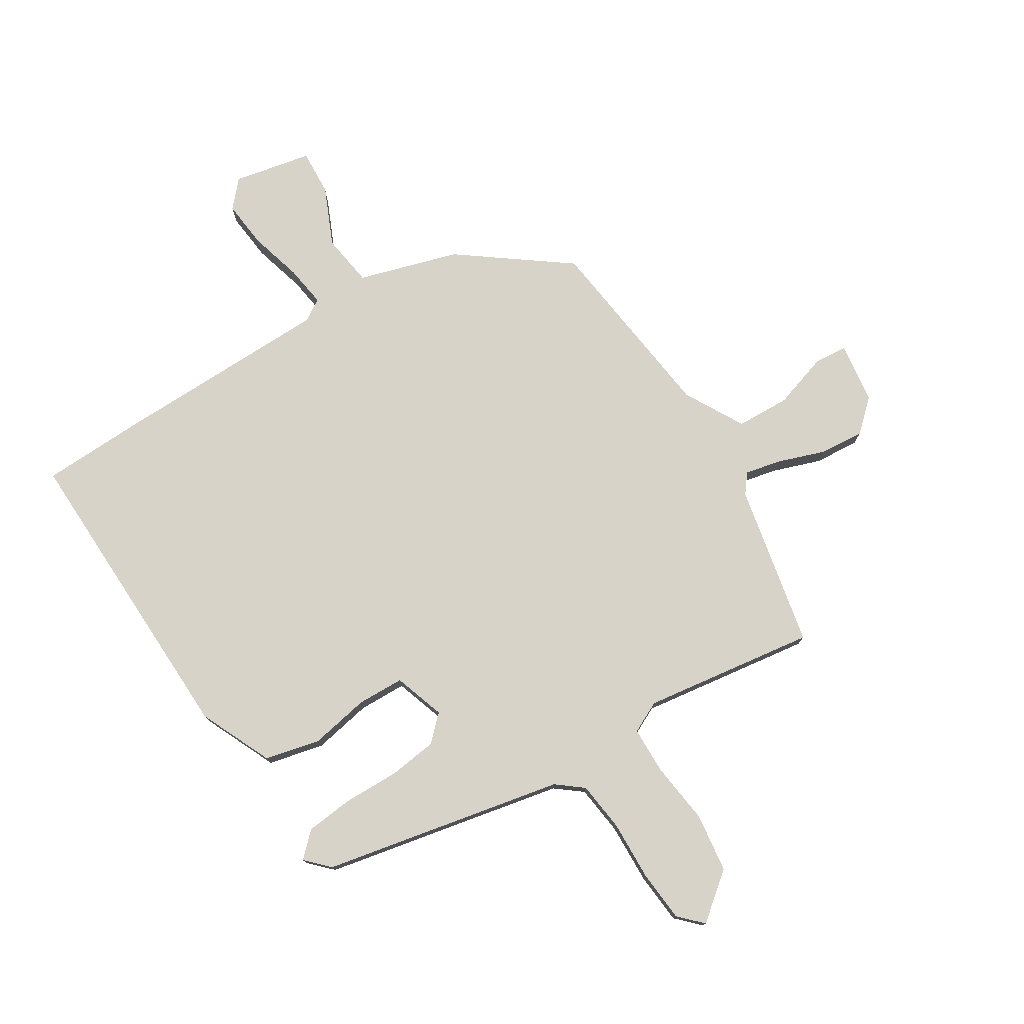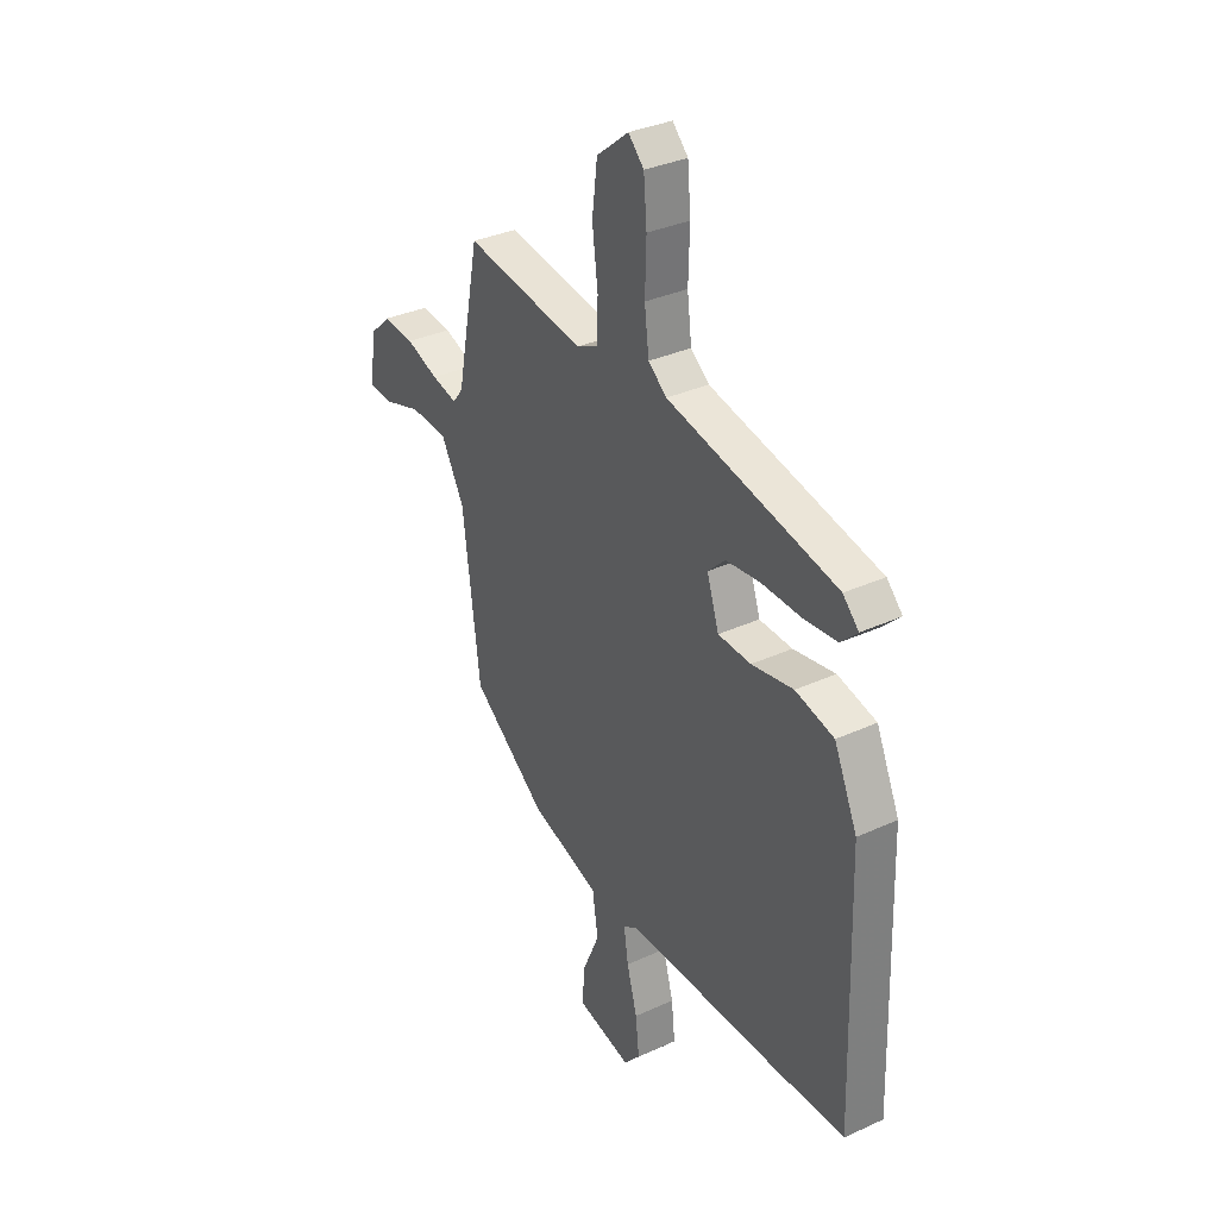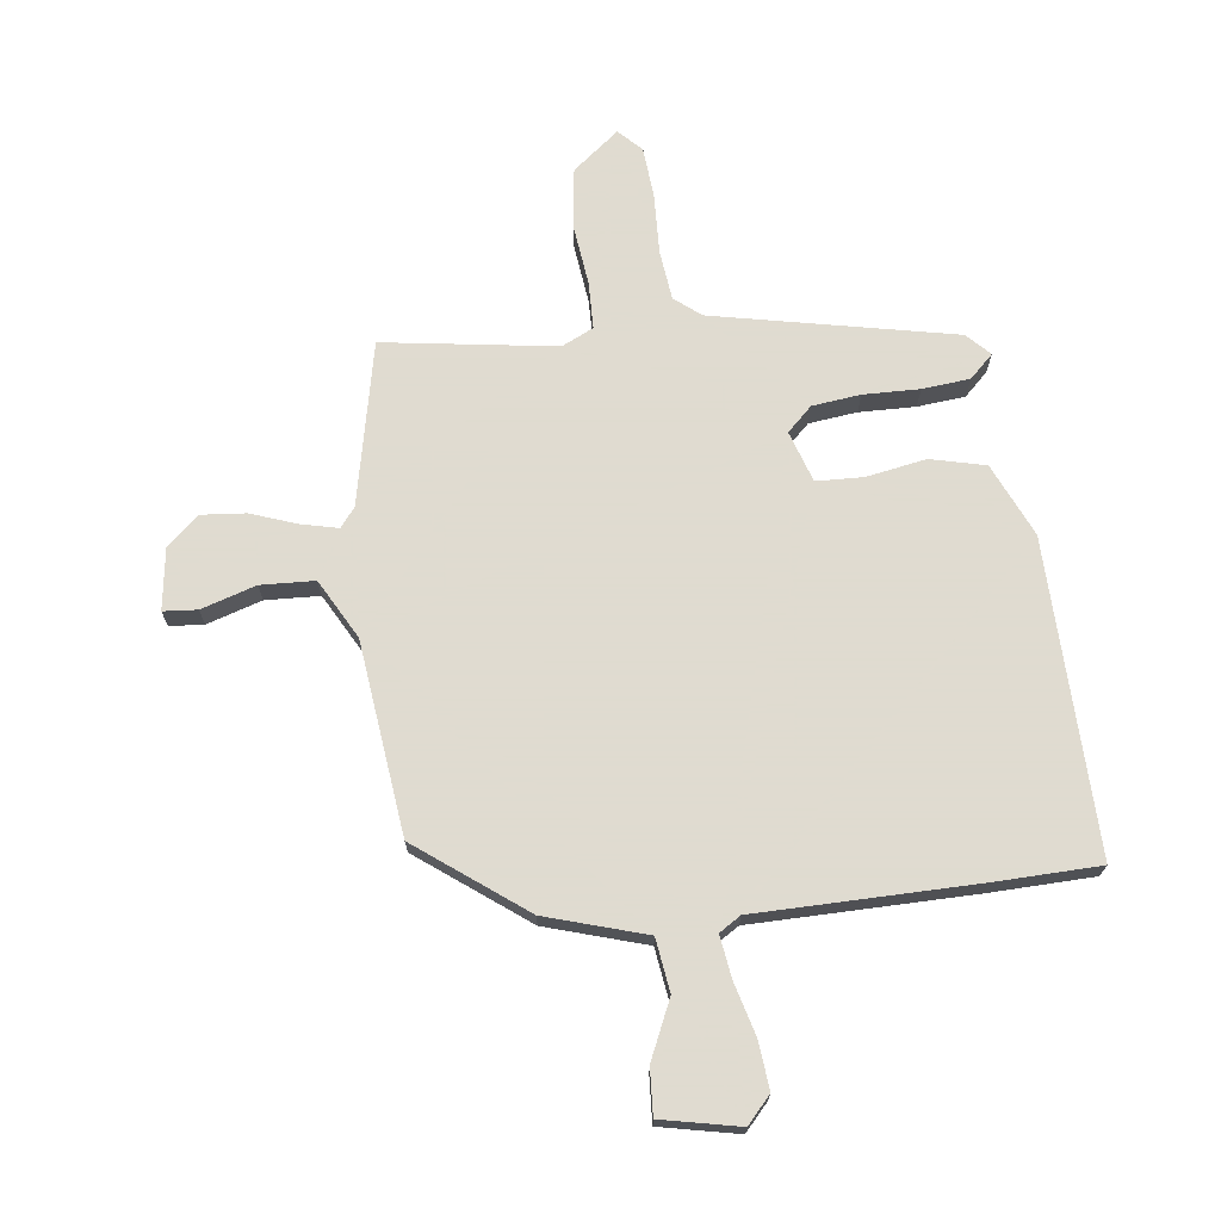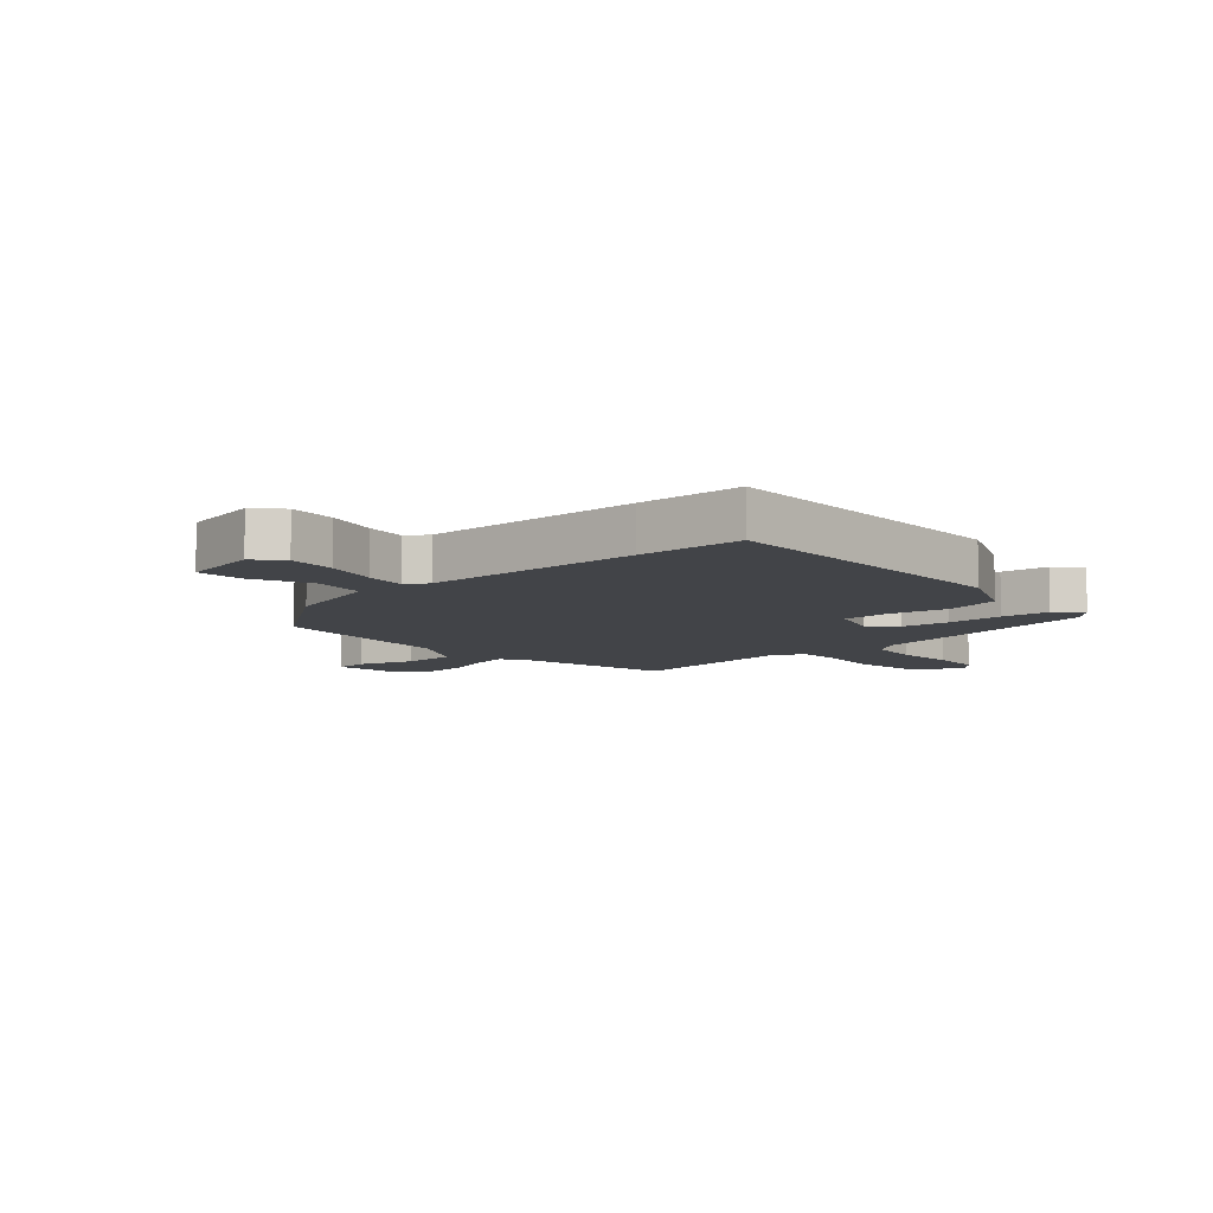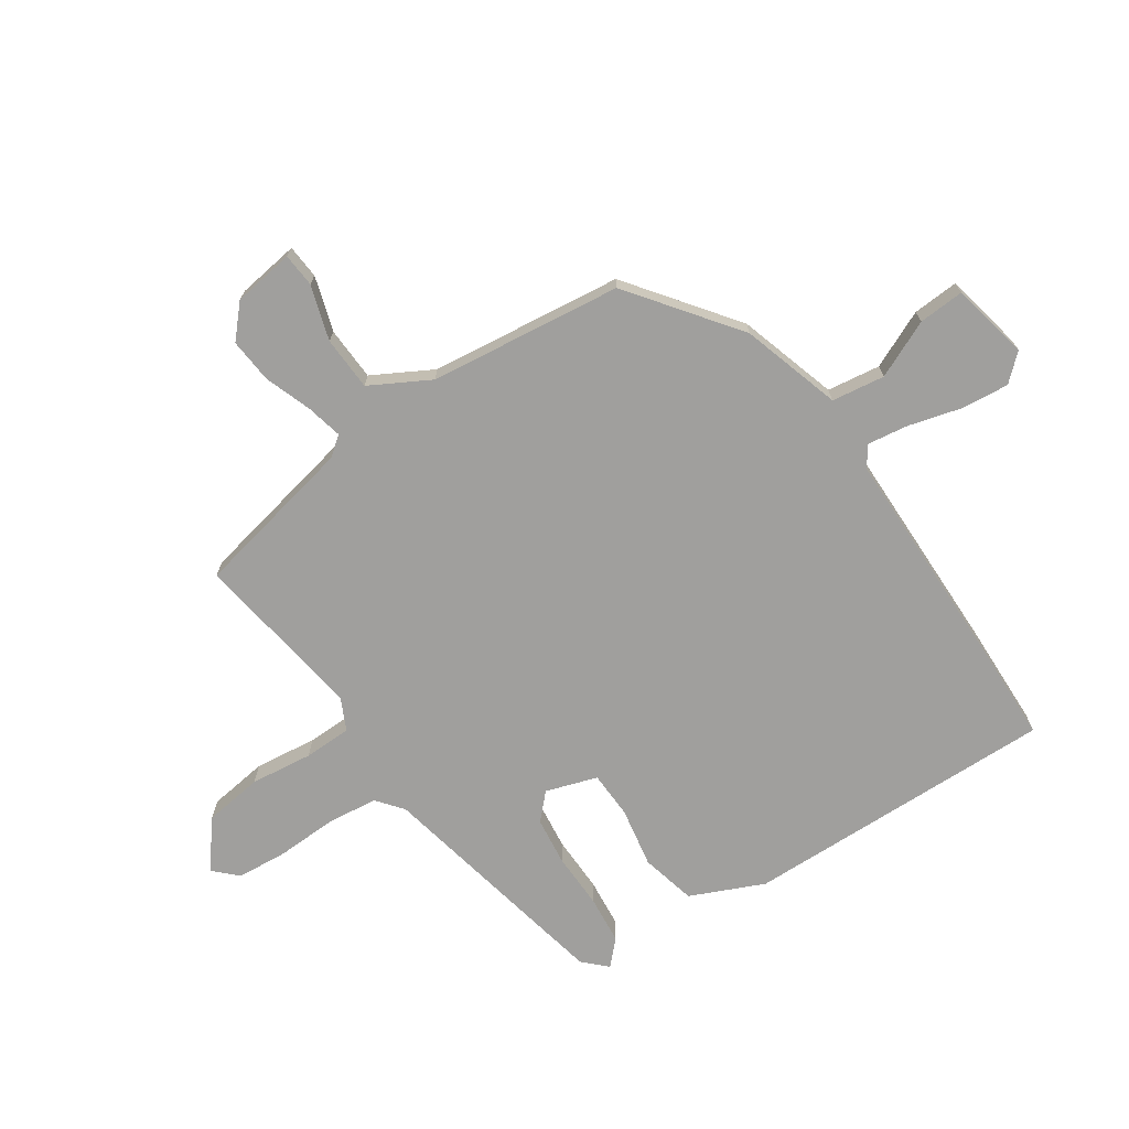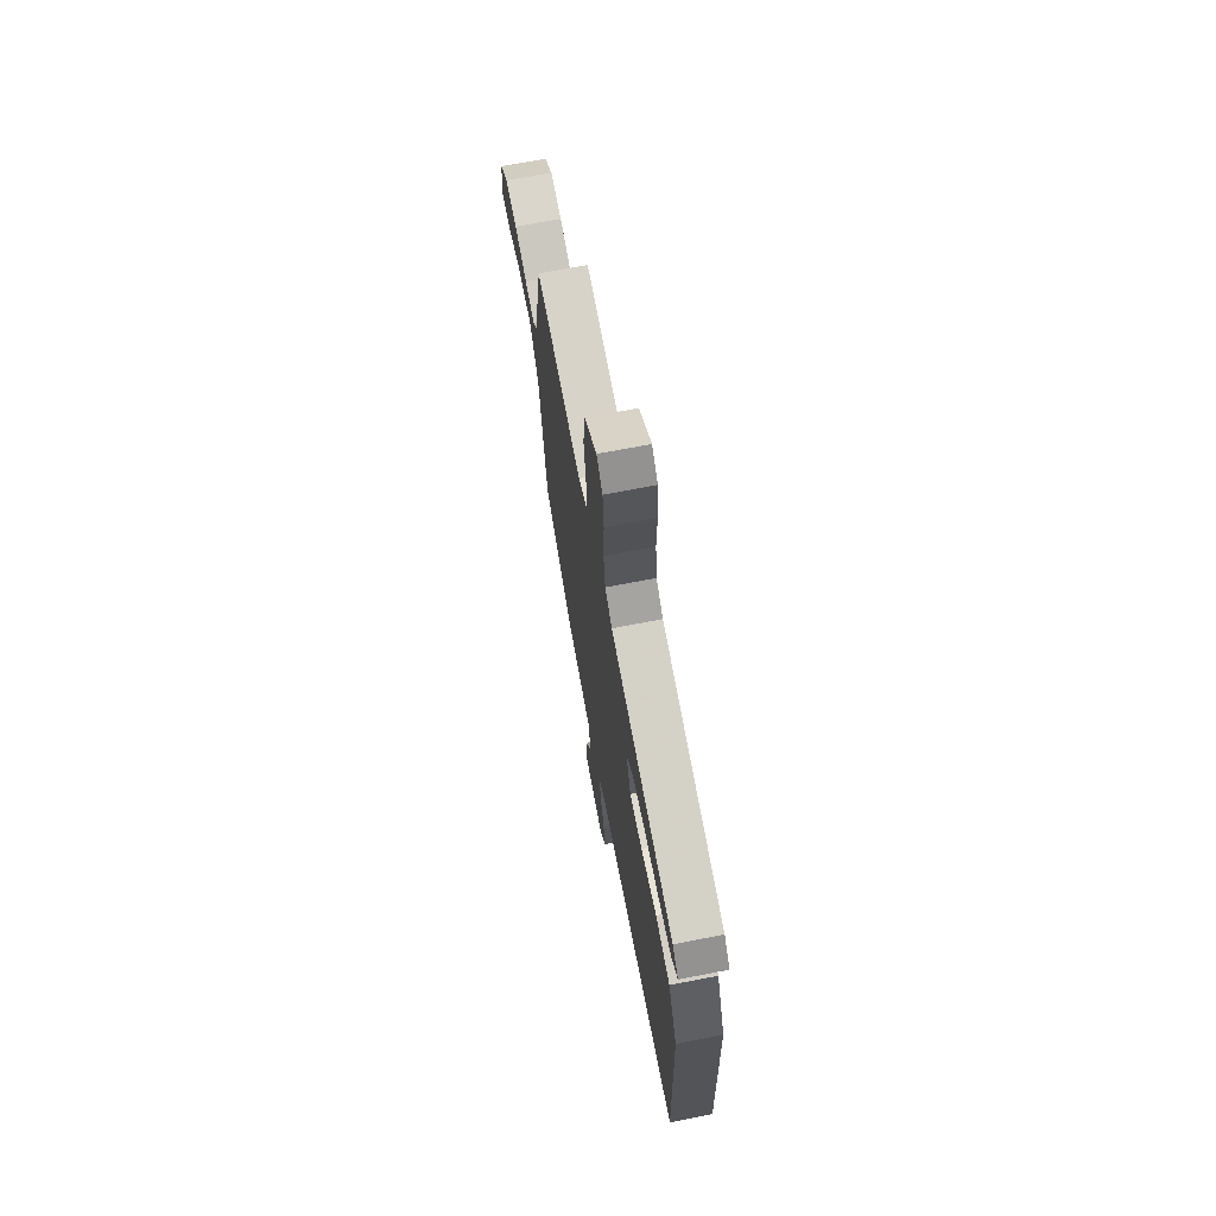
<metadata>
{"format":"obj","ext":"obj","renderer":"f3d","projection":"perspective","resolution":1024,"background":"white","views":[{"elev":76.9,"azim":-31.6,"up":"+Y"},{"elev":34.1,"azim":-121.7,"up":"+Z"},{"elev":70.2,"azim":173.6,"up":"+Y"},{"elev":-8.1,"azim":-137.6,"up":"+Y"},{"elev":-71.4,"azim":124.6,"up":"+Y"},{"elev":69.5,"azim":-101.0,"up":"+Z"}]}
</metadata>
<code>
v 0.504 0.07 -0.341
v 0.316 0.07 -0.479
v 0.142 0.07 -0.53
v 0.128 0.07 -0.622
v 0.172 0.07 -0.723
v 0.176 0.07 -0.803
v 0.04 0.07 -0.83
v -0.001 0.07 -0.784
v 0.008 0.07 -0.701
v 0.034 0.07 -0.609
v 0.045 0.07 -0.537
v 0.008 0.07 -0.513
v -0.374 0.07 -0.505
v -0.556 0.07 -0.498
v -0.539 0.07 0.047
v -0.481 0.07 0.174
v -0.385 0.07 0.196
v -0.281 0.07 0.176
v -0.199 0.07 0.178
v -0.169 0.07 0.267
v -0.212 0.07 0.309
v -0.296 0.07 0.32
v -0.394 0.07 0.319
v -0.477 0.07 0.328
v -0.518 0.07 0.368
v -0.479 0.07 0.407
v -0.058 0.07 0.49
v -0.012 0.07 0.526
v -0.001 0.07 0.613
v -0.004 0.07 0.718
v 0.004 0.07 0.807
v 0.043 0.07 0.846
v 0.123 0.07 0.781
v 0.136 0.07 0.678
v 0.122 0.07 0.57
v 0.123 0.07 0.487
v 0.178 0.07 0.46
v 0.479 0.07 0.501
v 0.536 0.07 0.216
v 0.562 0.07 0.182
v 0.626 0.07 0.196
v 0.707 0.07 0.224
v 0.785 0.07 0.23
v 0.839 0.07 0.18
v 0.853 0.07 0.073
v 0.794 0.07 0.069
v 0.699 0.07 0.1
v 0.605 0.07 0.097
v 0.547 0.07 -0.006
v 0.504 0 -0.341
v 0.316 0 -0.479
v 0.142 0 -0.53
v 0.128 0 -0.622
v 0.172 0 -0.723
v 0.176 0 -0.803
v 0.04 0 -0.83
v -0.001 0 -0.784
v 0.008 0 -0.701
v 0.034 0 -0.609
v 0.045 0 -0.537
v 0.008 0 -0.513
v -0.374 0 -0.505
v -0.556 0 -0.498
v -0.539 0 0.047
v -0.481 0 0.174
v -0.385 0 0.196
v -0.281 0 0.176
v -0.199 0 0.178
v -0.169 0 0.267
v -0.212 0 0.309
v -0.296 0 0.32
v -0.394 0 0.319
v -0.477 0 0.328
v -0.518 0 0.368
v -0.479 0 0.407
v -0.058 0 0.49
v -0.012 0 0.526
v -0.001 0 0.613
v -0.004 0 0.718
v 0.004 0 0.807
v 0.043 0 0.846
v 0.123 0 0.781
v 0.136 0 0.678
v 0.122 0 0.57
v 0.123 0 0.487
v 0.178 0 0.46
v 0.479 0 0.501
v 0.536 0 0.216
v 0.562 0 0.182
v 0.626 0 0.196
v 0.707 0 0.224
v 0.785 0 0.23
v 0.839 0 0.18
v 0.853 0 0.073
v 0.794 0 0.069
v 0.699 0 0.1
v 0.605 0 0.097
v 0.547 0 -0.006
f 44 45 46 47
f 44 47 48
f 41 42 43 44
f 40 41 44 48
f 39 40 48 49
f 37 38 39 49
f 32 33 34 35
f 32 35 36
f 29 30 31 32
f 28 29 32 36
f 27 28 36 37
f 22 23 24 25
f 21 22 25 26
f 15 16 17 18
f 15 18 19
f 12 13 14 15
f 11 12 15 19
f 7 8 9 10
f 7 10 11
f 4 5 6 7
f 3 4 7 11
f 21 26 27 37
f 20 21 37 49
f 11 19 20 49
f 3 11 49
f 1 2 3 49
f 96 95 94 93
f 97 96 93
f 93 92 91 90
f 97 93 90 89
f 98 97 89 88
f 98 88 87 86
f 84 83 82 81
f 85 84 81
f 81 80 79 78
f 85 81 78 77
f 86 85 77 76
f 74 73 72 71
f 75 74 71 70
f 67 66 65 64
f 68 67 64
f 64 63 62 61
f 68 64 61 60
f 59 58 57 56
f 60 59 56
f 56 55 54 53
f 60 56 53 52
f 86 76 75 70
f 98 86 70 69
f 98 69 68 60
f 98 60 52
f 98 52 51 50
f 1 50 51 2
f 2 51 52 3
f 3 52 53 4
f 4 53 54 5
f 5 54 55 6
f 6 55 56 7
f 7 56 57 8
f 8 57 58 9
f 9 58 59 10
f 10 59 60 11
f 11 60 61 12
f 12 61 62 13
f 13 62 63 14
f 14 63 64 15
f 15 64 65 16
f 16 65 66 17
f 17 66 67 18
f 18 67 68 19
f 19 68 69 20
f 20 69 70 21
f 21 70 71 22
f 22 71 72 23
f 23 72 73 24
f 24 73 74 25
f 25 74 75 26
f 26 75 76 27
f 27 76 77 28
f 28 77 78 29
f 29 78 79 30
f 30 79 80 31
f 31 80 81 32
f 32 81 82 33
f 33 82 83 34
f 34 83 84 35
f 35 84 85 36
f 36 85 86 37
f 37 86 87 38
f 38 87 88 39
f 39 88 89 40
f 40 89 90 41
f 41 90 91 42
f 42 91 92 43
f 43 92 93 44
f 44 93 94 45
f 45 94 95 46
f 46 95 96 47
f 47 96 97 48
f 48 97 98 49
f 49 98 50 1

</code>
